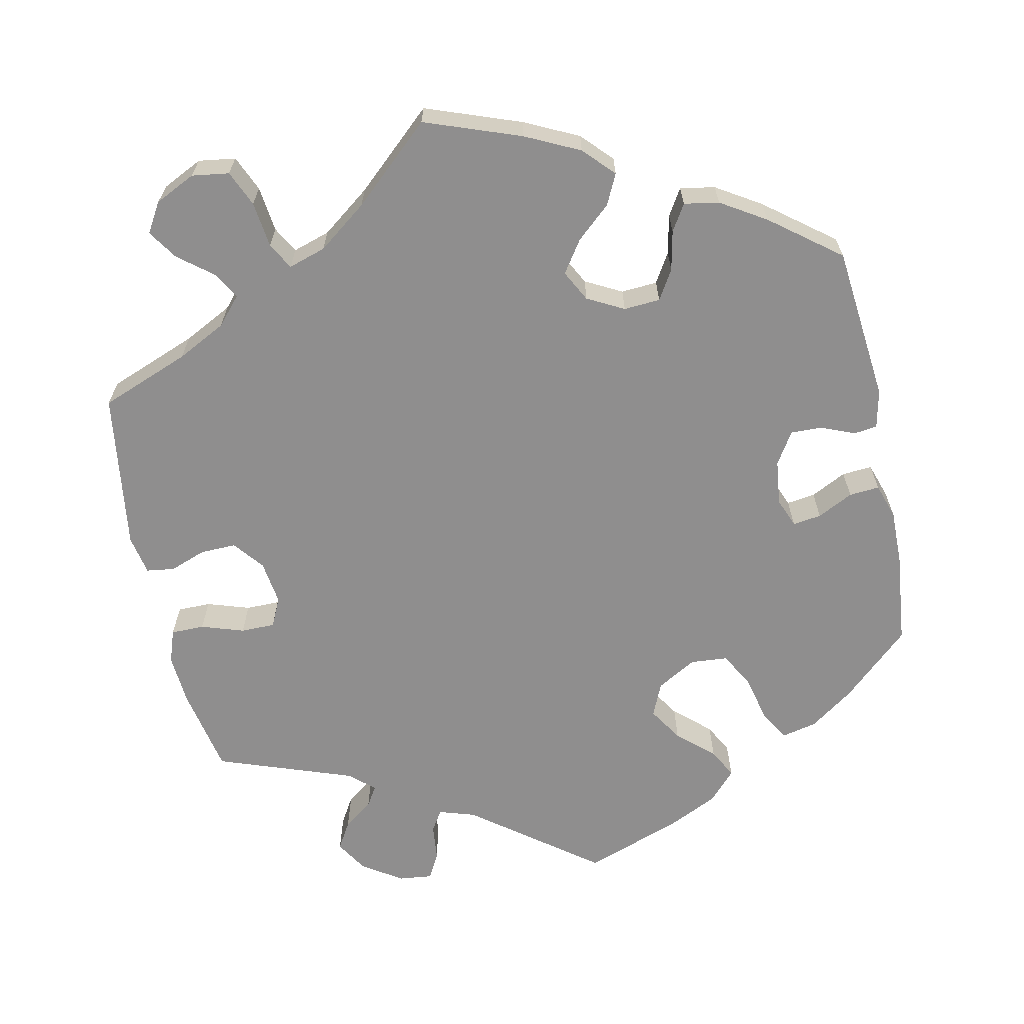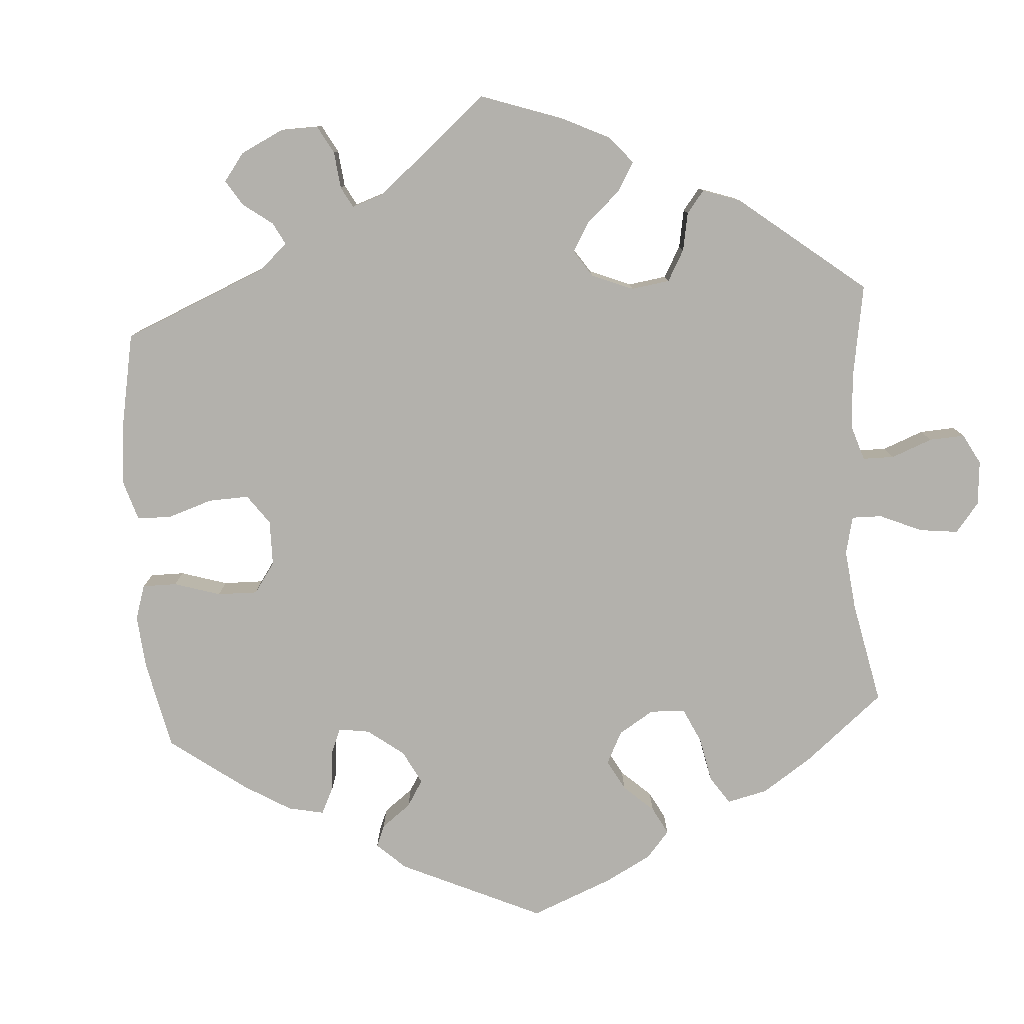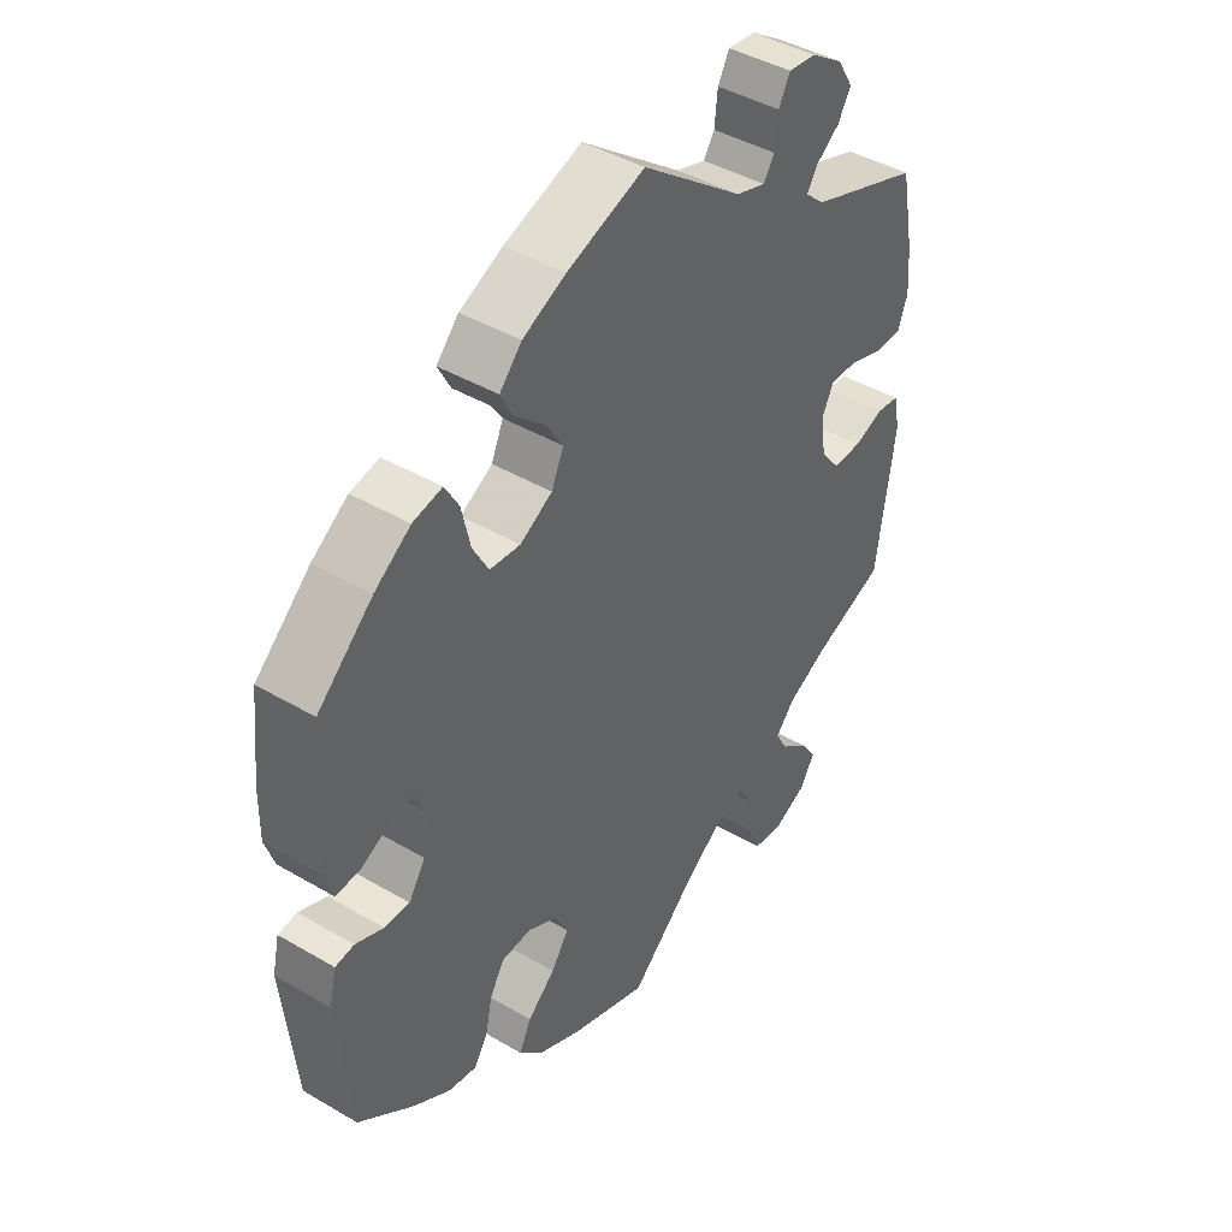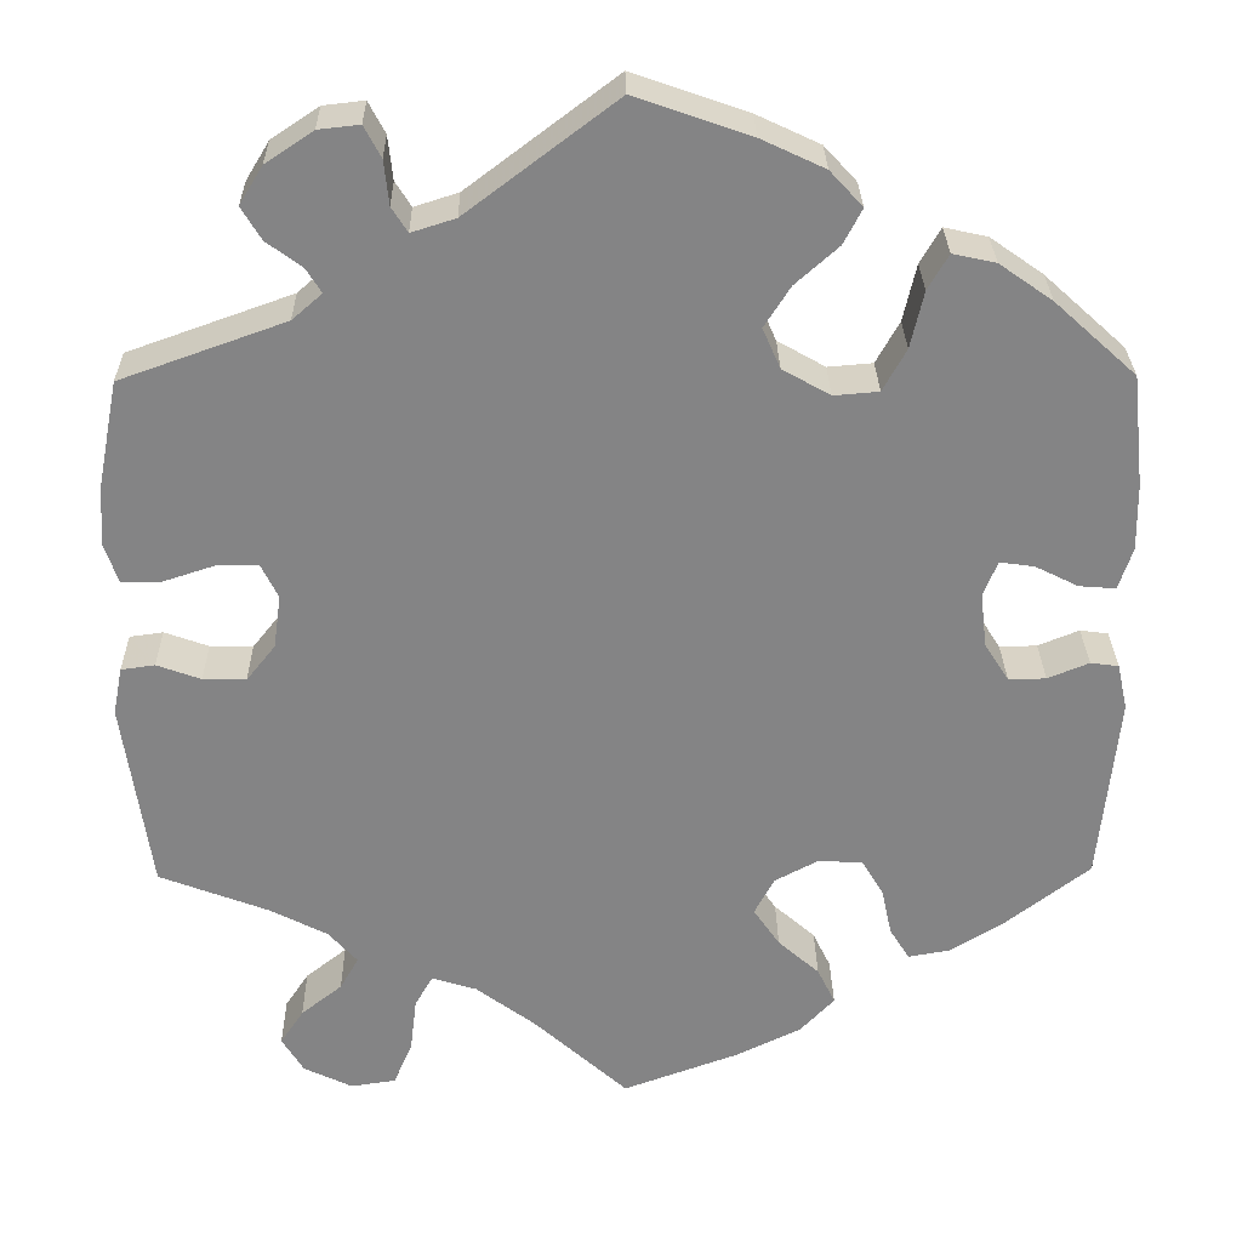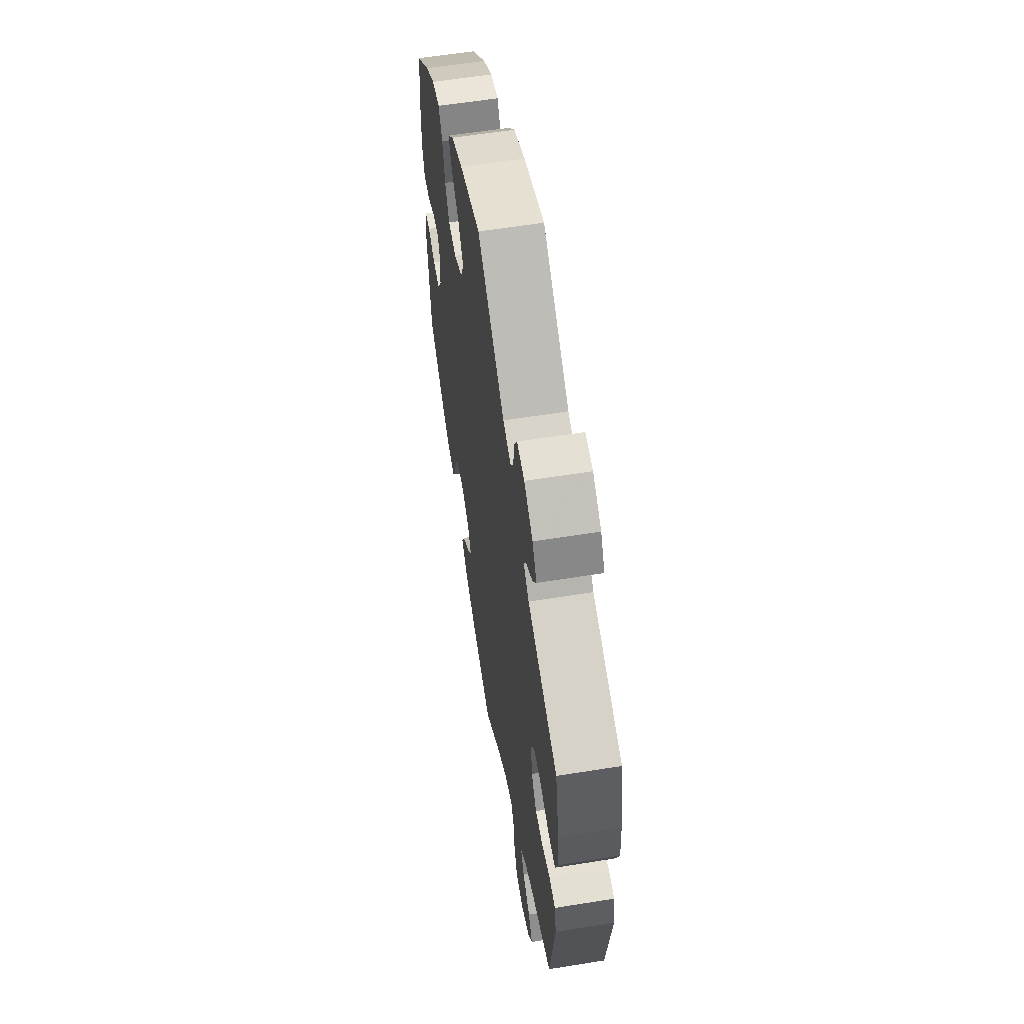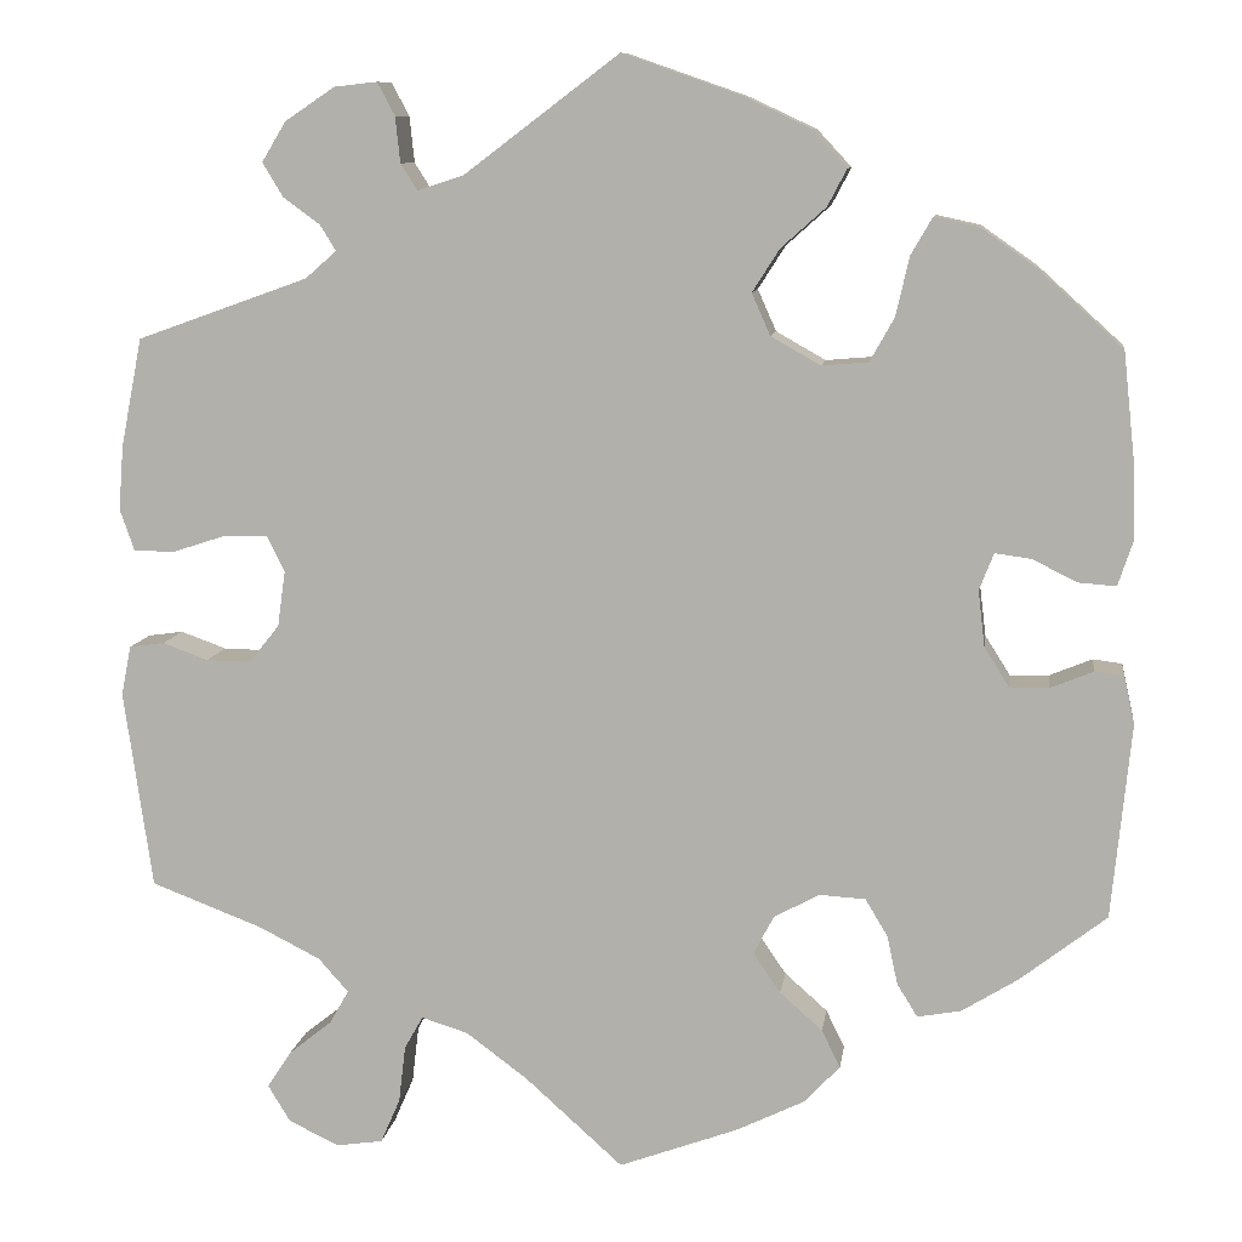
<metadata>
{"format":"obj","ext":"obj","renderer":"f3d","projection":"perspective","resolution":1024,"background":"white","views":[{"elev":-65.0,"azim":-168.0,"up":"+Y"},{"elev":-79.1,"azim":63.8,"up":"+Y"},{"elev":43.2,"azim":-55.2,"up":"+Z"},{"elev":28.6,"azim":179.1,"up":"+Z"},{"elev":59.2,"azim":80.6,"up":"+Z"},{"elev":9.6,"azim":-172.2,"up":"+Z"}]}
</metadata>
<code>
v -0.521 0.07 -0.088
v -0.51 0.07 -0.039
v -0.48 0.07 -0.035
v -0.436 0.07 -0.053
v -0.396 0.07 -0.054
v -0.37 0.07 -0.013
v -0.363 0.07 0.045
v -0.378 0.07 0.083
v -0.415 0.07 0.078
v -0.461 0.07 0.055
v -0.5 0.07 0.052
v -0.515 0.07 0.097
v -0.514 0.07 0.168
v -0.501 0.07 0.288
v -0.414 0.07 0.367
v -0.357 0.07 0.407
v -0.311 0.07 0.417
v -0.289 0.07 0.379
v -0.275 0.07 0.318
v -0.25 0.07 0.273
v -0.202 0.07 0.269
v -0.151 0.07 0.298
v -0.132 0.07 0.341
v -0.16 0.07 0.385
v -0.206 0.07 0.426
v -0.226 0.07 0.464
v -0.191 0.07 0.502
v -0.123 0.07 0.534
v 0 0.07 0.577
v 0.16 0.07 0.456
v 0.207 0.07 0.441
v 0.224 0.07 0.468
v 0.229 0.07 0.515
v 0.247 0.07 0.549
v 0.291 0.07 0.544
v 0.342 0.07 0.51
v 0.367 0.07 0.469
v 0.346 0.07 0.434
v 0.308 0.07 0.406
v 0.292 0.07 0.38
v 0.324 0.07 0.352
v 0.5 0.07 0.289
v 0.522 0.07 0.177
v 0.527 0.07 0.111
v 0.512 0.07 0.068
v 0.469 0.07 0.068
v 0.414 0.07 0.086
v 0.37 0.07 0.086
v 0.352 0.07 0.049
v 0.36 0.07 -0.008
v 0.391 0.07 -0.047
v 0.437 0.07 -0.046
v 0.484 0.07 -0.029
v 0.52 0.07 -0.034
v 0.53 0.07 -0.085
v 0.501 0.07 -0.289
v 0.386 0.07 -0.333
v 0.323 0.07 -0.365
v 0.292 0.07 -0.4
v 0.312 0.07 -0.435
v 0.356 0.07 -0.47
v 0.381 0.07 -0.508
v 0.358 0.07 -0.546
v 0.306 0.07 -0.571
v 0.258 0.07 -0.564
v 0.238 0.07 -0.518
v 0.231 0.07 -0.459
v 0.212 0.07 -0.425
v 0.164 0.07 -0.44
v 0.101 0.07 -0.487
v 0 0.07 -0.578
v -0.123 0.07 -0.533
v -0.193 0.07 -0.499
v -0.23 0.07 -0.46
v -0.211 0.07 -0.421
v -0.167 0.07 -0.382
v -0.139 0.07 -0.341
v -0.16 0.07 -0.301
v -0.207 0.07 -0.276
v -0.254 0.07 -0.279
v -0.277 0.07 -0.317
v -0.288 0.07 -0.368
v -0.309 0.07 -0.402
v -0.354 0.07 -0.394
v -0.412 0.07 -0.358
v -0.501 0.07 -0.289
v -0.521 0 -0.088
v -0.51 0 -0.039
v -0.48 0 -0.035
v -0.436 0 -0.053
v -0.396 0 -0.054
v -0.37 0 -0.013
v -0.363 0 0.045
v -0.378 0 0.083
v -0.415 0 0.078
v -0.461 0 0.055
v -0.5 0 0.052
v -0.515 0 0.097
v -0.514 0 0.168
v -0.501 0 0.288
v -0.414 0 0.367
v -0.357 0 0.407
v -0.311 0 0.417
v -0.289 0 0.379
v -0.275 0 0.318
v -0.25 0 0.273
v -0.202 0 0.269
v -0.151 0 0.298
v -0.132 0 0.341
v -0.16 0 0.385
v -0.206 0 0.426
v -0.226 0 0.464
v -0.191 0 0.502
v -0.123 0 0.534
v 0 0 0.577
v 0.16 0 0.456
v 0.207 0 0.441
v 0.224 0 0.468
v 0.229 0 0.515
v 0.247 0 0.549
v 0.291 0 0.544
v 0.342 0 0.51
v 0.367 0 0.469
v 0.346 0 0.434
v 0.308 0 0.406
v 0.292 0 0.38
v 0.324 0 0.352
v 0.5 0 0.289
v 0.522 0 0.177
v 0.527 0 0.111
v 0.512 0 0.068
v 0.469 0 0.068
v 0.414 0 0.086
v 0.37 0 0.086
v 0.352 0 0.049
v 0.36 0 -0.008
v 0.391 0 -0.047
v 0.437 0 -0.046
v 0.484 0 -0.029
v 0.52 0 -0.034
v 0.53 0 -0.085
v 0.501 0 -0.289
v 0.386 0 -0.333
v 0.323 0 -0.365
v 0.292 0 -0.4
v 0.312 0 -0.435
v 0.356 0 -0.47
v 0.381 0 -0.508
v 0.358 0 -0.546
v 0.306 0 -0.571
v 0.258 0 -0.564
v 0.238 0 -0.518
v 0.231 0 -0.459
v 0.212 0 -0.425
v 0.164 0 -0.44
v 0.101 0 -0.487
v 0 0 -0.578
v -0.123 0 -0.533
v -0.193 0 -0.499
v -0.23 0 -0.46
v -0.211 0 -0.421
v -0.167 0 -0.382
v -0.139 0 -0.341
v -0.16 0 -0.301
v -0.207 0 -0.276
v -0.254 0 -0.279
v -0.277 0 -0.317
v -0.288 0 -0.368
v -0.309 0 -0.402
v -0.354 0 -0.394
v -0.412 0 -0.358
v -0.501 0 -0.289
f 81 82 83 84
f 80 81 84 85
f 73 74 75 76
f 73 76 77
f 70 71 72 73
f 69 70 73 77
f 68 69 77 78
f 64 65 66 67
f 64 67 68
f 63 64 68
f 60 61 62 63
f 59 60 63 68
f 58 59 68 78
f 54 55 56 57
f 52 53 54 57
f 51 52 57 58
f 50 51 58 78
f 44 45 46 47
f 44 47 48
f 41 42 43 44
f 40 41 44 48
f 36 37 38 39
f 36 39 40
f 35 36 40
f 32 33 34 35
f 31 32 35 40
f 30 31 40 48
f 24 25 26 27
f 23 24 27 28
f 16 17 18 19
f 16 19 20
f 15 16 20
f 14 15 20
f 13 14 20 21
f 9 10 11 12
f 8 9 12 13
f 1 2 3 4
f 1 4 5
f 80 85 86 1
f 49 50 78 79
f 23 28 29 30
f 22 23 30 48
f 21 22 48 49
f 8 13 21 49
f 79 80 1 5
f 7 8 49 79
f 6 7 79
f 5 6 79
f 170 169 168 167
f 171 170 167 166
f 162 161 160 159
f 163 162 159
f 159 158 157 156
f 163 159 156 155
f 164 163 155 154
f 153 152 151 150
f 154 153 150
f 154 150 149
f 149 148 147 146
f 154 149 146 145
f 164 154 145 144
f 143 142 141 140
f 143 140 139 138
f 144 143 138 137
f 164 144 137 136
f 133 132 131 130
f 134 133 130
f 130 129 128 127
f 134 130 127 126
f 125 124 123 122
f 126 125 122
f 126 122 121
f 121 120 119 118
f 126 121 118 117
f 134 126 117 116
f 113 112 111 110
f 114 113 110 109
f 105 104 103 102
f 106 105 102
f 106 102 101
f 106 101 100
f 107 106 100 99
f 98 97 96 95
f 99 98 95 94
f 90 89 88 87
f 91 90 87
f 87 172 171 166
f 165 164 136 135
f 116 115 114 109
f 134 116 109 108
f 135 134 108 107
f 135 107 99 94
f 91 87 166 165
f 165 135 94 93
f 165 93 92
f 165 92 91
f 1 87 88 2
f 2 88 89 3
f 3 89 90 4
f 4 90 91 5
f 5 91 92 6
f 6 92 93 7
f 7 93 94 8
f 8 94 95 9
f 9 95 96 10
f 10 96 97 11
f 11 97 98 12
f 12 98 99 13
f 13 99 100 14
f 14 100 101 15
f 15 101 102 16
f 16 102 103 17
f 17 103 104 18
f 18 104 105 19
f 19 105 106 20
f 20 106 107 21
f 21 107 108 22
f 22 108 109 23
f 23 109 110 24
f 24 110 111 25
f 25 111 112 26
f 26 112 113 27
f 27 113 114 28
f 28 114 115 29
f 29 115 116 30
f 30 116 117 31
f 31 117 118 32
f 32 118 119 33
f 33 119 120 34
f 34 120 121 35
f 35 121 122 36
f 36 122 123 37
f 37 123 124 38
f 38 124 125 39
f 39 125 126 40
f 40 126 127 41
f 41 127 128 42
f 42 128 129 43
f 43 129 130 44
f 44 130 131 45
f 45 131 132 46
f 46 132 133 47
f 47 133 134 48
f 48 134 135 49
f 49 135 136 50
f 50 136 137 51
f 51 137 138 52
f 52 138 139 53
f 53 139 140 54
f 54 140 141 55
f 55 141 142 56
f 56 142 143 57
f 57 143 144 58
f 58 144 145 59
f 59 145 146 60
f 60 146 147 61
f 61 147 148 62
f 62 148 149 63
f 63 149 150 64
f 64 150 151 65
f 65 151 152 66
f 66 152 153 67
f 67 153 154 68
f 68 154 155 69
f 69 155 156 70
f 70 156 157 71
f 71 157 158 72
f 72 158 159 73
f 73 159 160 74
f 74 160 161 75
f 75 161 162 76
f 76 162 163 77
f 77 163 164 78
f 78 164 165 79
f 79 165 166 80
f 80 166 167 81
f 81 167 168 82
f 82 168 169 83
f 83 169 170 84
f 84 170 171 85
f 85 171 172 86
f 86 172 87 1

</code>
